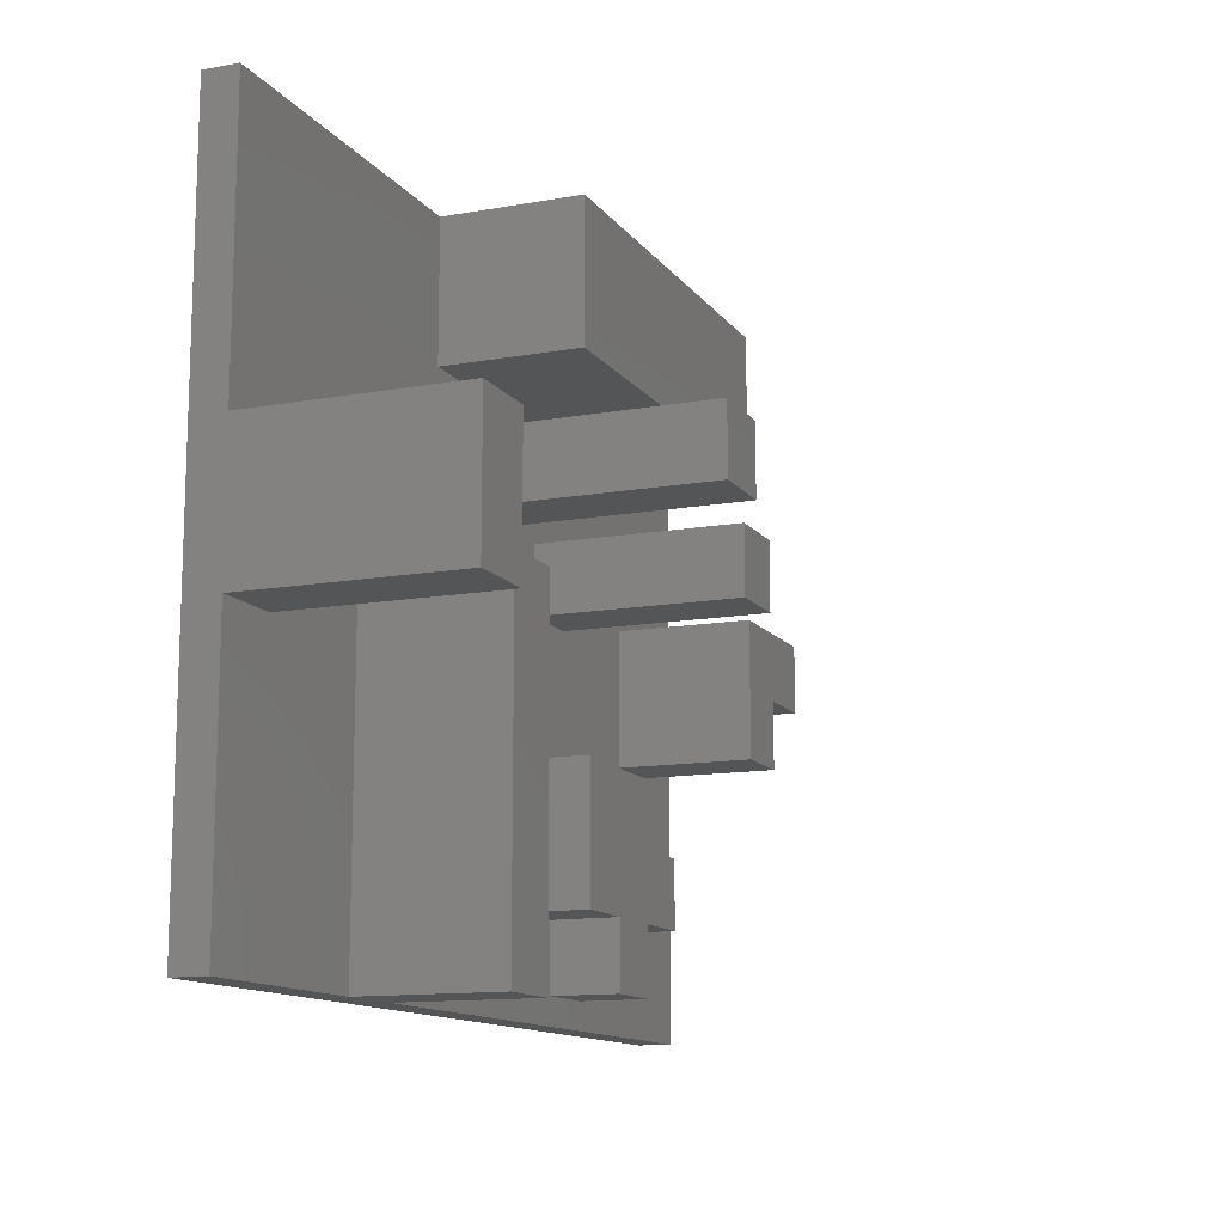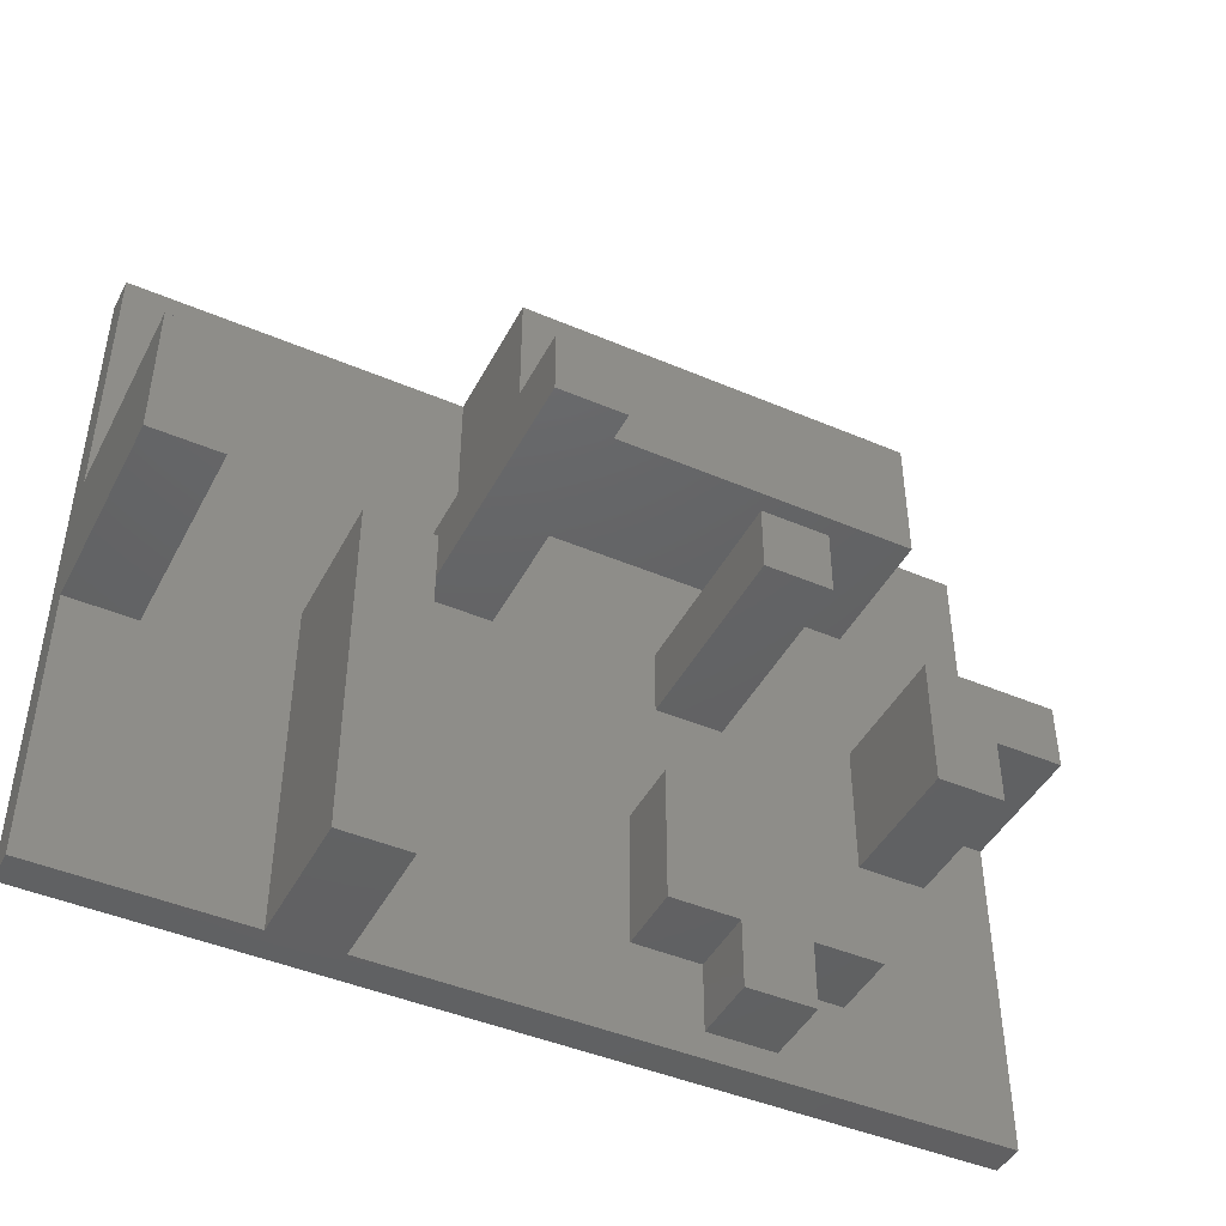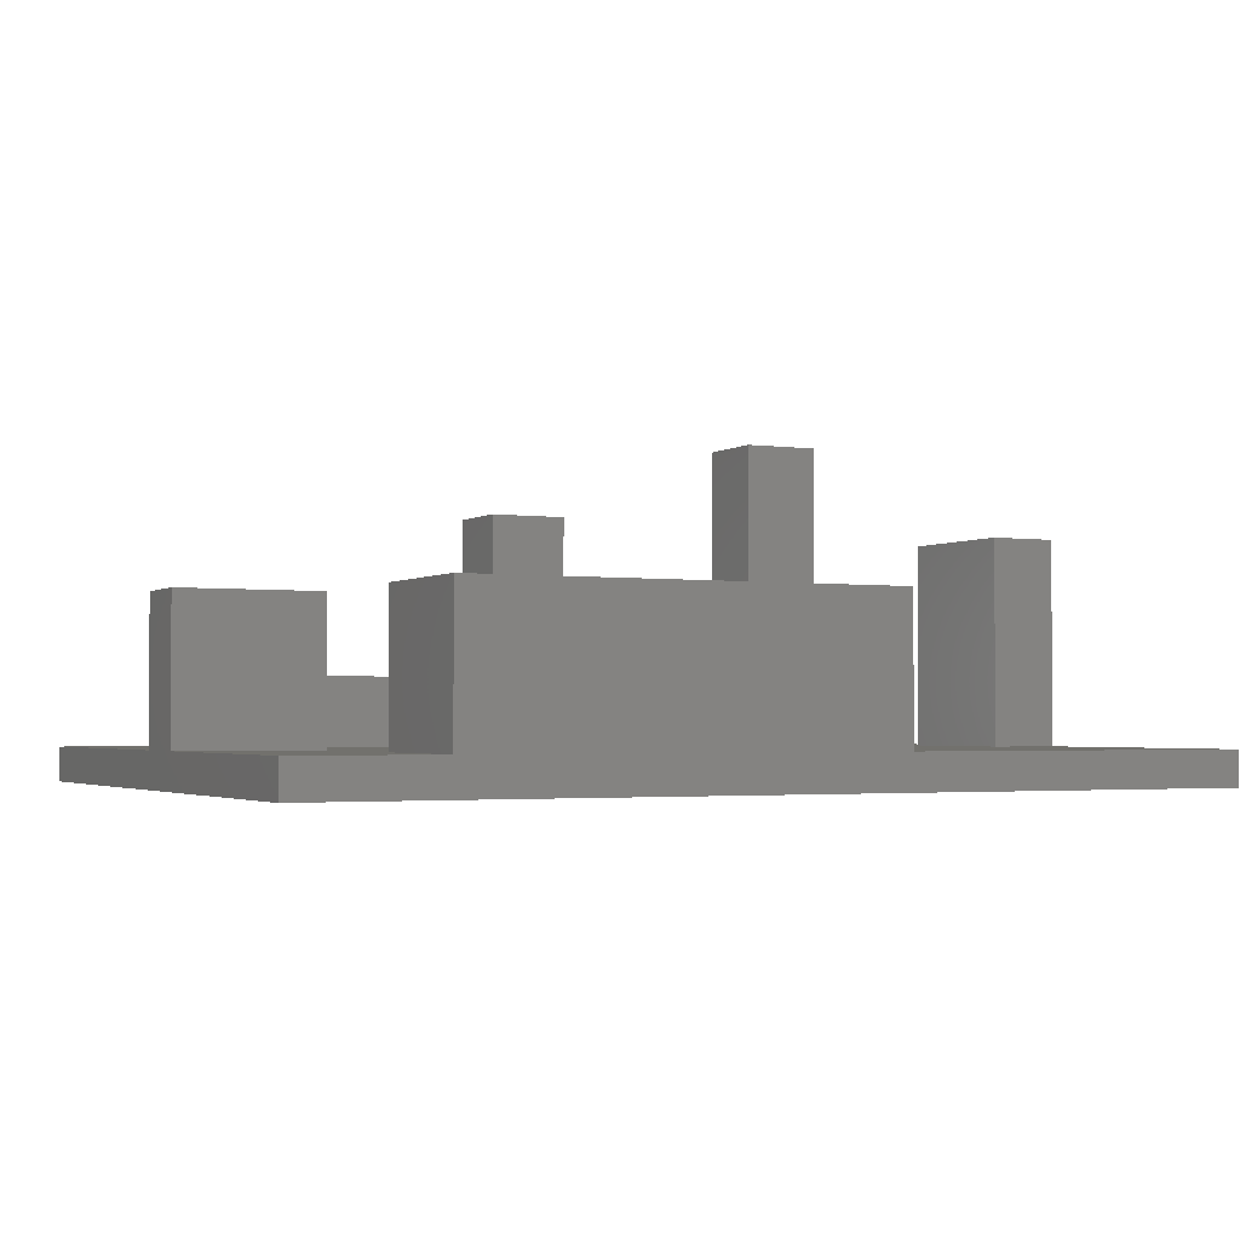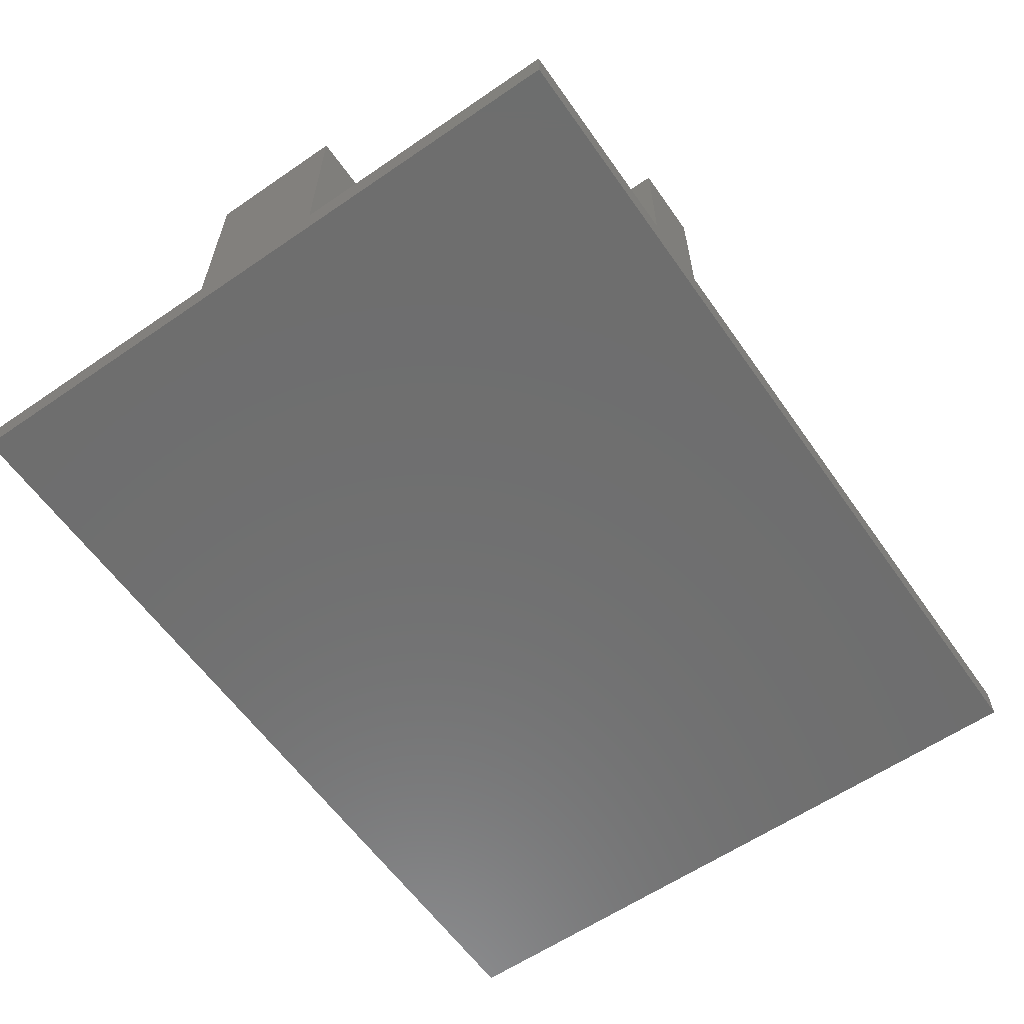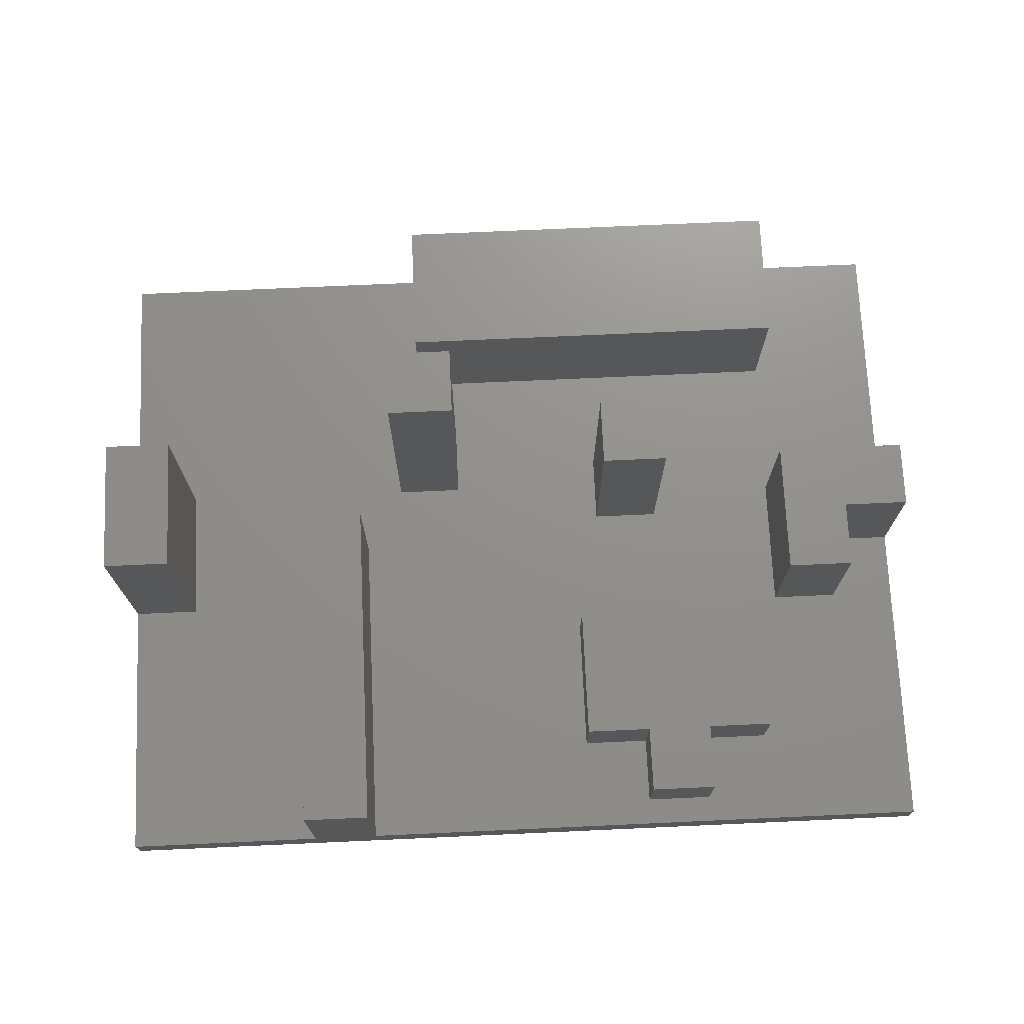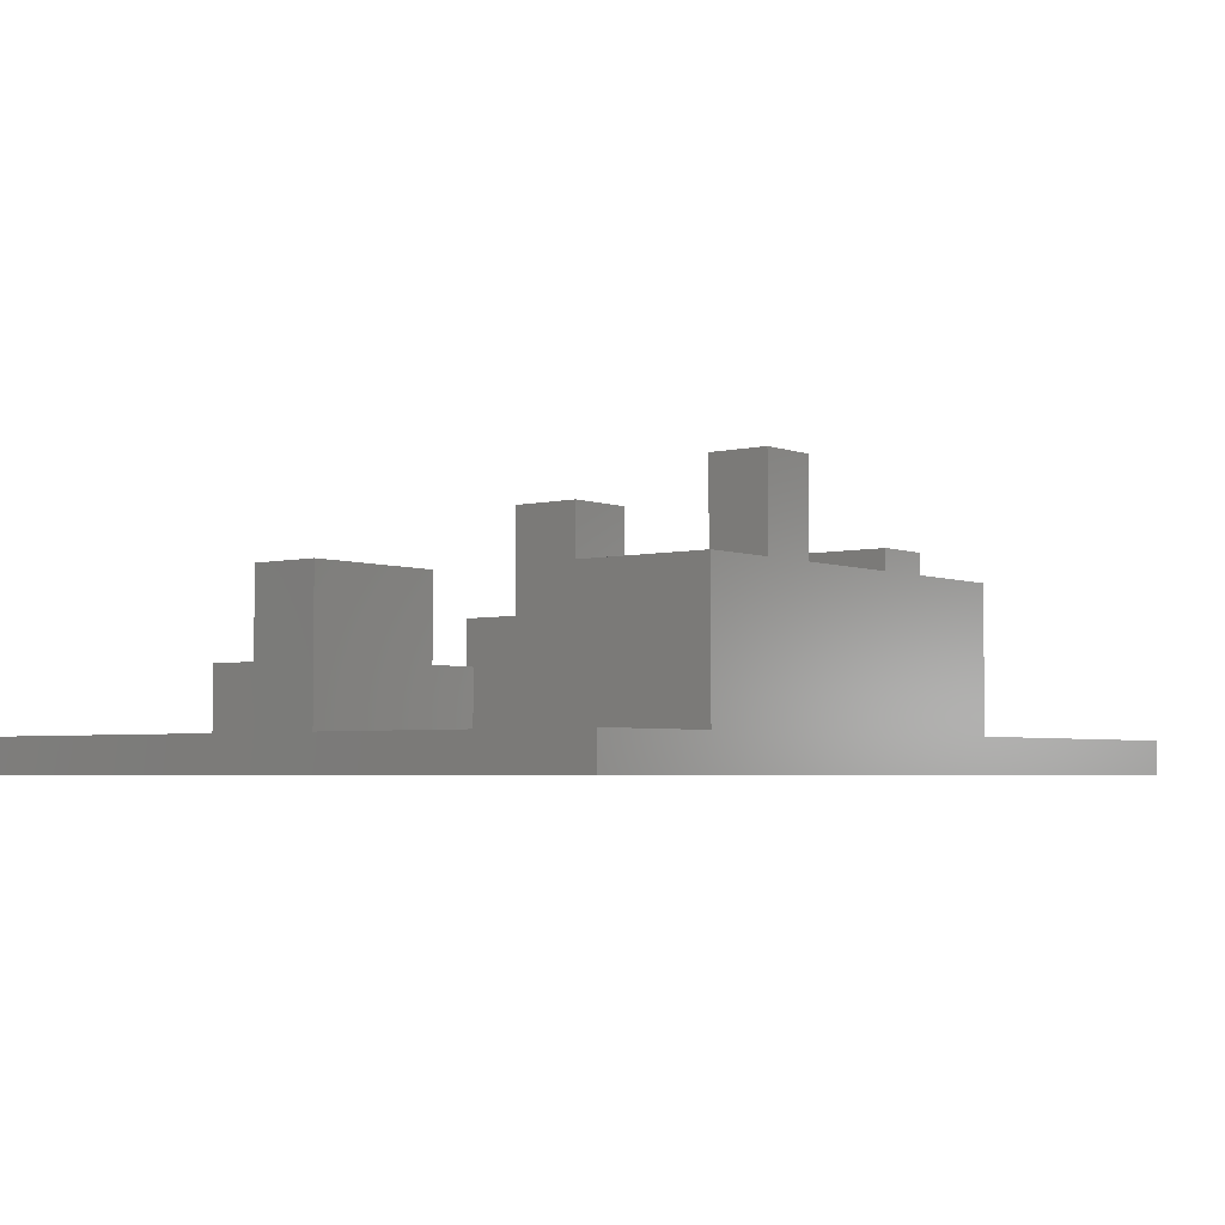
<metadata>
{"format":"stl","ext":"stl","renderer":"f3d","projection":"perspective","resolution":1024,"background":"white","views":[{"elev":-12.7,"azim":-67.6,"up":"+Y"},{"elev":-44.7,"azim":-26.4,"up":"+Y"},{"elev":-2.4,"azim":153.8,"up":"+Z"},{"elev":-60.3,"azim":-55.0,"up":"+Z"},{"elev":72.5,"azim":-2.6,"up":"+Z"},{"elev":-3.9,"azim":128.7,"up":"+Z"}]}
</metadata>
<code>
# stl→obj: 80 verts, 124 faces
v 0 0 5
v 0 0 0
v 130 0 0
v 130 0 5
v 0 100 5
v 0 100 0
v 130 100 0
v 130 100 5
v 30 0 25
v 30 0 5
v 40 0 5
v 40 0 25
v 30 50 25
v 30 50 5
v 40 50 5
v 40 50 25
v 50 80 25
v 50 80 5
v 110 80 5
v 110 80 25
v 50 100 25
v 50 100 5
v 110 100 5
v 110 100 25
v 110 38 25
v 110 38 5
v 120 38 5
v 120 38 25
v 110 58 25
v 110 58 5
v 120 48 5
v 130 48 5
v 130 58 5
v 120 48 25
v 130 58 25
v 130 48 25
v 76 14 15
v 76 14 5
v 86 14 5
v 86 14 15
v 76 34 15
v 76 34 5
v 86 34 5
v 96 4 5
v 86 4 5
v 86 24 5
v 96 14 5
v 106 14 5
v 106 24 5
v 86 4 15
v 86 34 15
v 86 24 15
v 96 4 15
v 96 14 15
v 106 24 15
v 106 14 15
v 46 60 45
v 46 60 5
v 56 60 5
v 56 60 45
v 46 70 45
v 46 70 5
v 56 70 5
v 56 70 45
v 80 54 35
v 80 54 5
v 90 54 5
v 90 54 35
v 80 64 35
v 80 64 5
v 90 64 5
v 90 64 35
v 0 40 35
v 0 40 5
v 10 40 5
v 10 40 35
v 0 60 35
v 0 60 5
v 10 60 5
v 10 60 35
f 1 2 3
f 1 3 4
f 5 6 2
f 5 2 1
f 3 2 6
f 3 6 7
f 4 3 7
f 4 7 8
f 5 1 4
f 5 4 8
f 8 7 6
f 8 6 5
f 9 10 11
f 9 11 12
f 13 14 10
f 13 10 9
f 11 10 14
f 11 14 15
f 12 11 15
f 12 15 16
f 13 9 12
f 13 12 16
f 16 15 14
f 16 14 13
f 17 18 19
f 17 19 20
f 21 22 18
f 21 18 17
f 19 18 22
f 19 22 23
f 20 19 23
f 20 23 24
f 21 17 20
f 21 20 24
f 24 23 22
f 24 22 21
f 25 26 27
f 25 27 28
f 29 30 26
f 29 26 25
f 31 27 26
f 31 26 30
f 32 31 33
f 33 31 30
f 28 27 31
f 28 31 34
f 29 25 28
f 29 28 34
f 35 29 34
f 35 34 36
f 35 33 30
f 35 30 29
f 36 32 33
f 36 33 35
f 34 31 32
f 34 32 36
f 37 38 39
f 37 39 40
f 41 42 38
f 41 38 37
f 39 38 42
f 39 42 43
f 44 45 46
f 47 44 46
f 48 47 49
f 49 47 46
f 40 39 45
f 40 45 50
f 41 37 40
f 51 41 40
f 52 50 53
f 52 53 54
f 55 52 54
f 55 54 56
f 51 43 42
f 51 42 41
f 52 46 43
f 52 43 51
f 55 49 46
f 55 46 52
f 56 48 49
f 56 49 55
f 54 47 48
f 54 48 56
f 53 44 47
f 53 47 54
f 50 45 44
f 50 44 53
f 57 58 59
f 57 59 60
f 61 62 58
f 61 58 57
f 59 58 62
f 59 62 63
f 60 59 63
f 60 63 64
f 61 57 60
f 61 60 64
f 64 63 62
f 64 62 61
f 65 66 67
f 65 67 68
f 69 70 66
f 69 66 65
f 67 66 70
f 67 70 71
f 68 67 71
f 68 71 72
f 69 65 68
f 69 68 72
f 72 71 70
f 72 70 69
f 73 74 75
f 73 75 76
f 77 78 74
f 77 74 73
f 75 74 78
f 75 78 79
f 76 75 79
f 76 79 80
f 77 73 76
f 77 76 80
f 80 79 78
f 80 78 77

</code>
